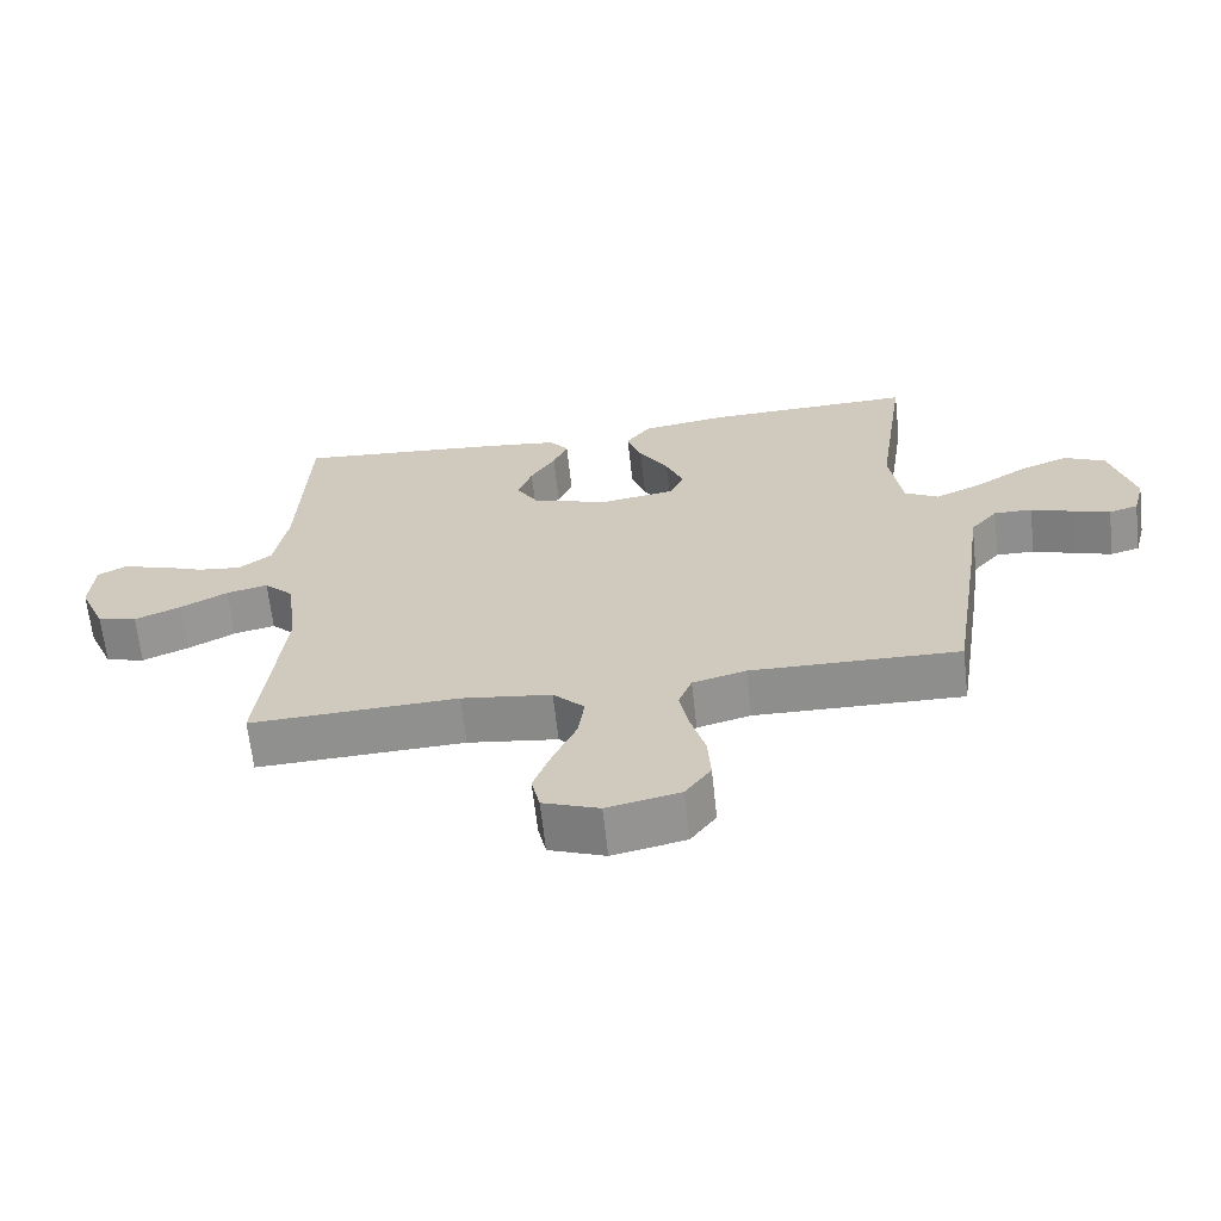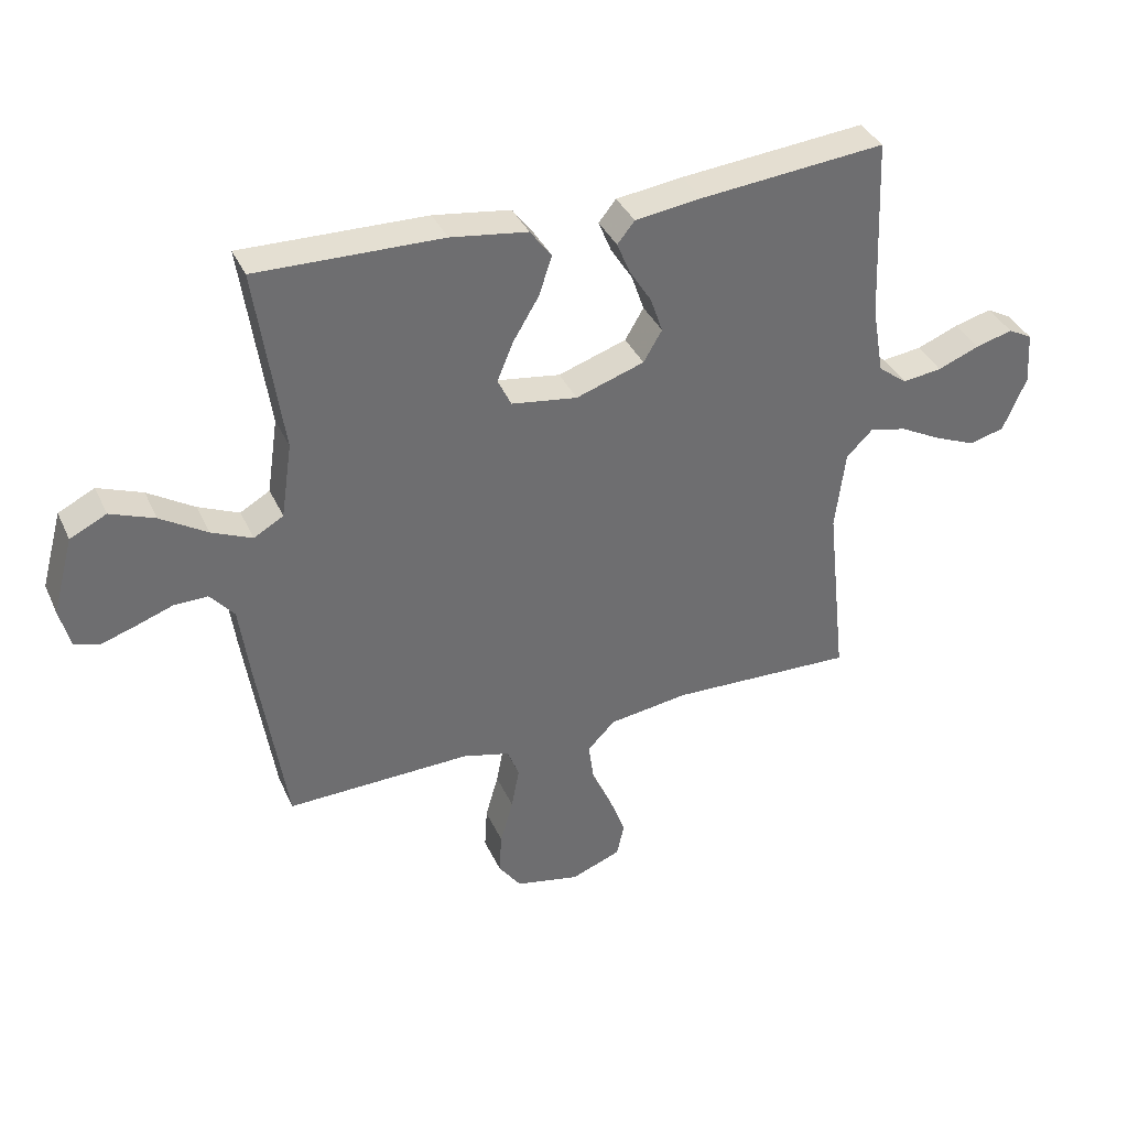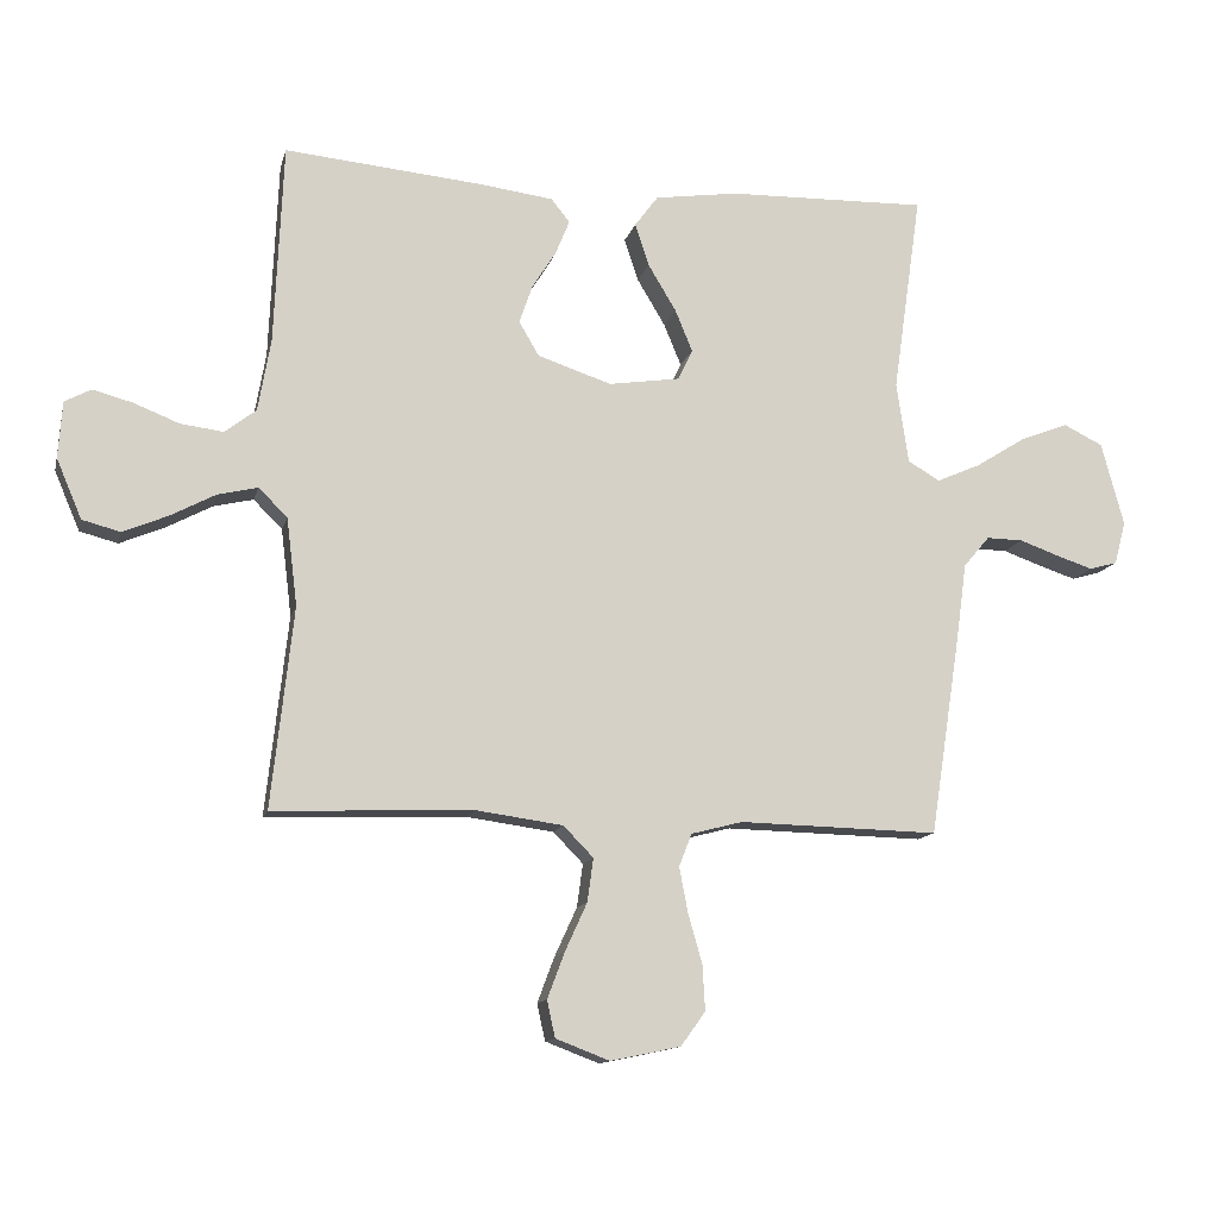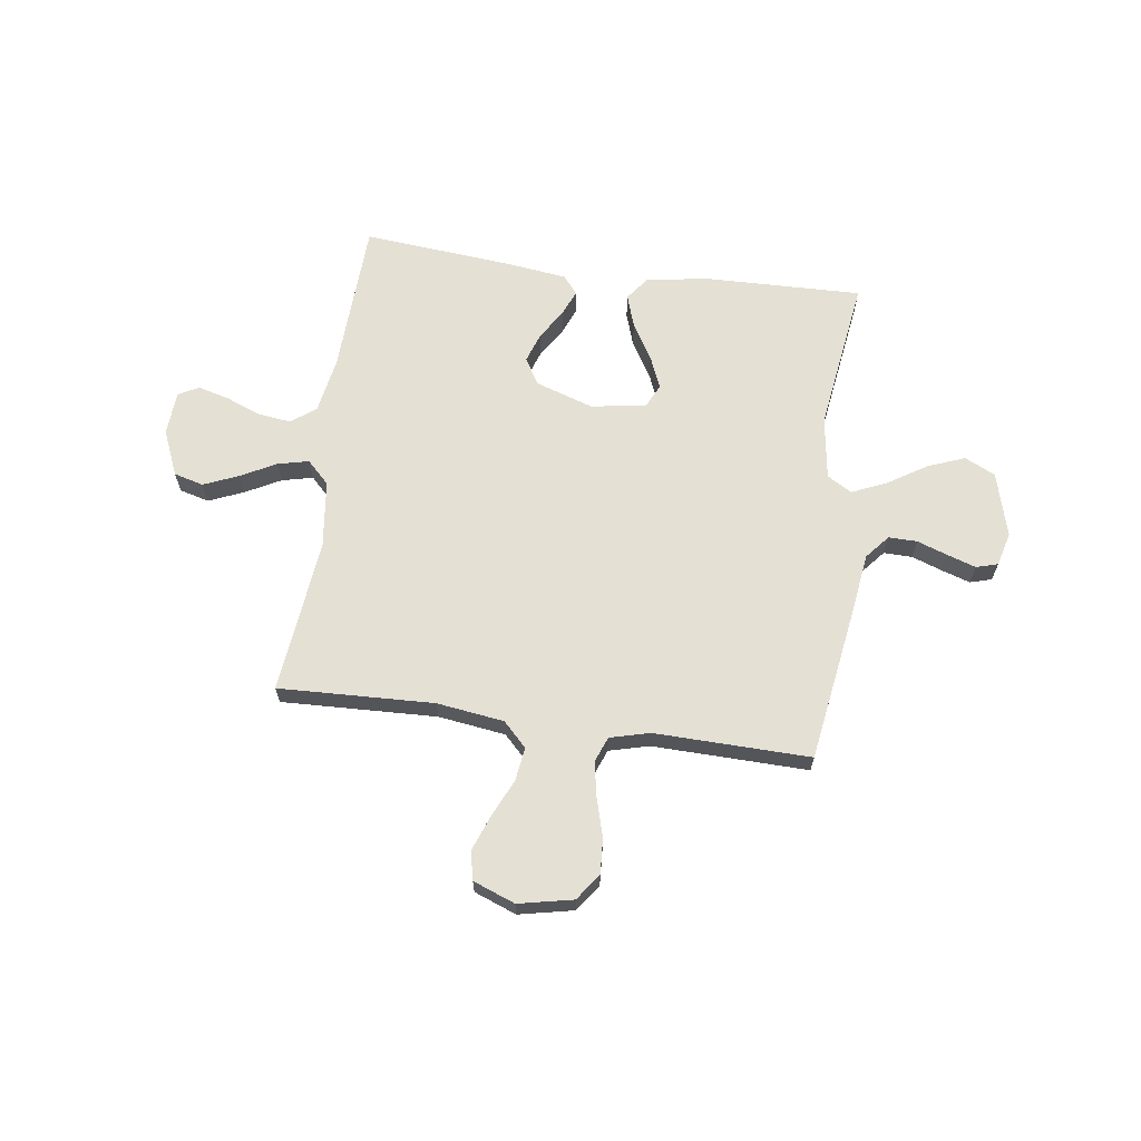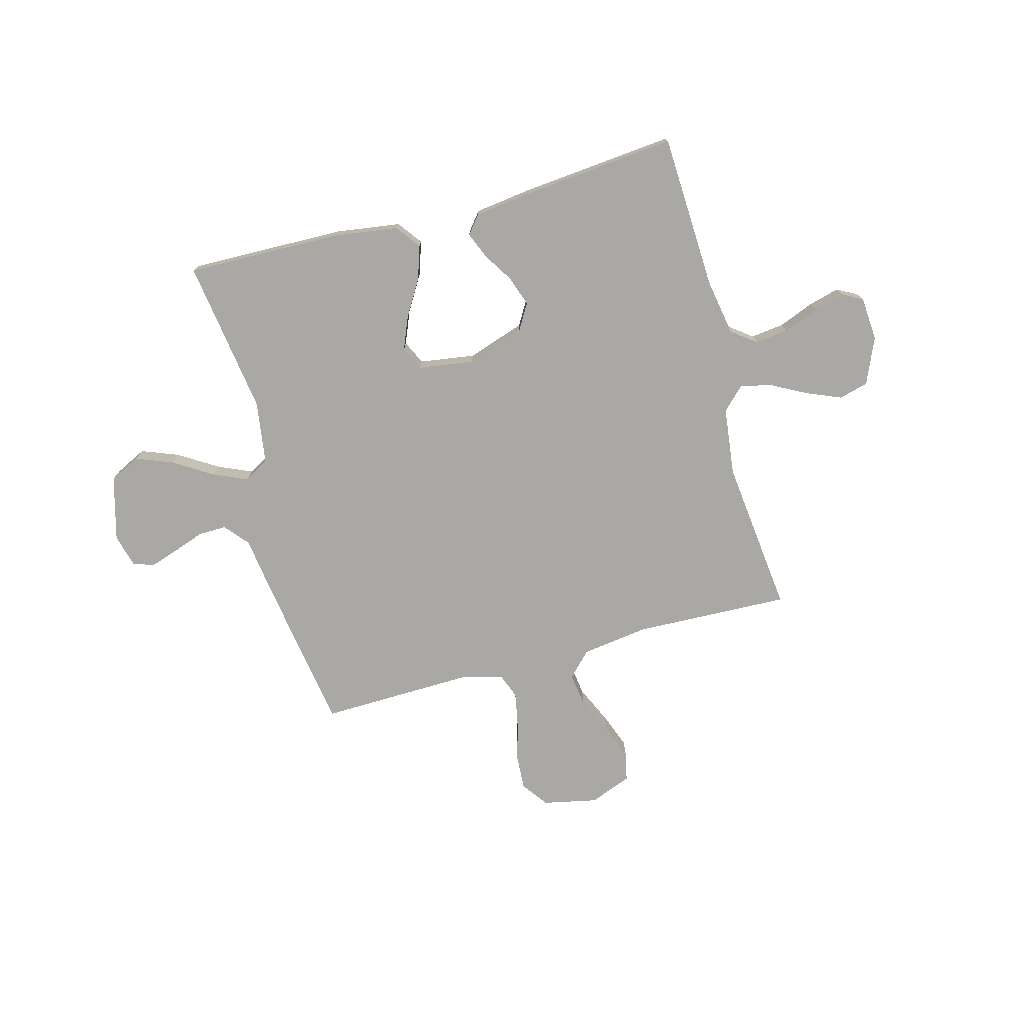
<metadata>
{"format":"obj","ext":"obj","renderer":"f3d","projection":"perspective","resolution":1024,"background":"white","views":[{"elev":-65.2,"azim":-173.6,"up":"+Z"},{"elev":37.1,"azim":-22.5,"up":"+Z"},{"elev":-12.6,"azim":166.8,"up":"+Z"},{"elev":65.3,"azim":-172.2,"up":"+Y"},{"elev":-75.1,"azim":15.1,"up":"+Y"}]}
</metadata>
<code>
v -0.5 0.07 0.5
v -0.2 0.07 0.493
v -0.075 0.07 0.475
v -0.04 0.07 0.428
v -0.061 0.07 0.364
v -0.103 0.07 0.294
v -0.129 0.07 0.231
v -0.107 0.07 0.185
v 0 0.07 0.169
v 0.111 0.07 0.206
v 0.141 0.07 0.257
v 0.121 0.07 0.315
v 0.085 0.07 0.372
v 0.064 0.07 0.423
v 0.092 0.07 0.458
v 0.2 0.07 0.472
v 0.5 0.07 0.5
v 0.513 0.07 0.2
v 0.532 0.07 0.091
v 0.579 0.07 0.055
v 0.643 0.07 0.063
v 0.711 0.07 0.09
v 0.771 0.07 0.106
v 0.81 0.07 0.085
v 0.816 0.07 0
v 0.778 0.07 -0.089
v 0.721 0.07 -0.104
v 0.654 0.07 -0.076
v 0.586 0.07 -0.04
v 0.526 0.07 -0.026
v 0.483 0.07 -0.069
v 0.467 0.07 -0.2
v 0.5 0.07 -0.5
v 0.2 0.07 -0.489
v 0.07 0.07 -0.507
v 0.025 0.07 -0.553
v 0.034 0.07 -0.618
v 0.067 0.07 -0.69
v 0.093 0.07 -0.759
v 0.081 0.07 -0.814
v 0 0.07 -0.845
v -0.105 0.07 -0.823
v -0.142 0.07 -0.772
v -0.138 0.07 -0.704
v -0.117 0.07 -0.63
v -0.104 0.07 -0.562
v -0.123 0.07 -0.513
v -0.2 0.07 -0.493
v -0.5 0.07 -0.5
v -0.546 0.07 -0.2
v -0.562 0.07 -0.083
v -0.601 0.07 -0.037
v -0.656 0.07 -0.038
v -0.715 0.07 -0.059
v -0.77 0.07 -0.077
v -0.812 0.07 -0.065
v -0.829 0.07 0
v -0.795 0.07 0.125
v -0.736 0.07 0.154
v -0.664 0.07 0.126
v -0.589 0.07 0.079
v -0.523 0.07 0.05
v -0.475 0.07 0.078
v -0.457 0.07 0.2
v -0.5 0 0.5
v -0.2 0 0.493
v -0.075 0 0.475
v -0.04 0 0.428
v -0.061 0 0.364
v -0.103 0 0.294
v -0.129 0 0.231
v -0.107 0 0.185
v 0 0 0.169
v 0.111 0 0.206
v 0.141 0 0.257
v 0.121 0 0.315
v 0.085 0 0.372
v 0.064 0 0.423
v 0.092 0 0.458
v 0.2 0 0.472
v 0.5 0 0.5
v 0.513 0 0.2
v 0.532 0 0.091
v 0.579 0 0.055
v 0.643 0 0.063
v 0.711 0 0.09
v 0.771 0 0.106
v 0.81 0 0.085
v 0.816 0 0
v 0.778 0 -0.089
v 0.721 0 -0.104
v 0.654 0 -0.076
v 0.586 0 -0.04
v 0.526 0 -0.026
v 0.483 0 -0.069
v 0.467 0 -0.2
v 0.5 0 -0.5
v 0.2 0 -0.489
v 0.07 0 -0.507
v 0.025 0 -0.553
v 0.034 0 -0.618
v 0.067 0 -0.69
v 0.093 0 -0.759
v 0.081 0 -0.814
v 0 0 -0.845
v -0.105 0 -0.823
v -0.142 0 -0.772
v -0.138 0 -0.704
v -0.117 0 -0.63
v -0.104 0 -0.562
v -0.123 0 -0.513
v -0.2 0 -0.493
v -0.5 0 -0.5
v -0.546 0 -0.2
v -0.562 0 -0.083
v -0.601 0 -0.037
v -0.656 0 -0.038
v -0.715 0 -0.059
v -0.77 0 -0.077
v -0.812 0 -0.065
v -0.829 0 0
v -0.795 0 0.125
v -0.736 0 0.154
v -0.664 0 0.126
v -0.589 0 0.079
v -0.523 0 0.05
v -0.475 0 0.078
v -0.457 0 0.2
f 58 59 60 61
f 58 61 62
f 57 58 62
f 56 57 62
f 53 54 55 56
f 53 56 62
f 52 53 62 63
f 48 49 50 51
f 47 48 51 52
f 42 43 44 45
f 42 45 46
f 41 42 46
f 40 41 46
f 37 38 39 40
f 37 40 46 47
f 32 33 34
f 31 32 34 35
f 26 27 28 29
f 24 25 26 29
f 24 29 30
f 21 22 23 24
f 21 24 30
f 20 21 30
f 19 20 30 31
f 15 16 17 18
f 12 13 14 15
f 11 12 15 18
f 10 11 18 19
f 3 4 5 6
f 3 6 7
f 64 1 2 3
f 63 64 3 7
f 36 37 47 52
f 9 10 19 31
f 8 9 31 35
f 35 36 52 63
f 7 8 35 63
f 125 124 123 122
f 126 125 122
f 126 122 121
f 126 121 120
f 120 119 118 117
f 126 120 117
f 127 126 117 116
f 115 114 113 112
f 116 115 112 111
f 109 108 107 106
f 110 109 106
f 110 106 105
f 110 105 104
f 104 103 102 101
f 111 110 104 101
f 98 97 96
f 99 98 96 95
f 93 92 91 90
f 93 90 89 88
f 94 93 88
f 88 87 86 85
f 94 88 85
f 94 85 84
f 95 94 84 83
f 82 81 80 79
f 79 78 77 76
f 82 79 76 75
f 83 82 75 74
f 70 69 68 67
f 71 70 67
f 67 66 65 128
f 71 67 128 127
f 116 111 101 100
f 95 83 74 73
f 99 95 73 72
f 127 116 100 99
f 127 99 72 71
f 1 65 66 2
f 2 66 67 3
f 3 67 68 4
f 4 68 69 5
f 5 69 70 6
f 6 70 71 7
f 7 71 72 8
f 8 72 73 9
f 9 73 74 10
f 10 74 75 11
f 11 75 76 12
f 12 76 77 13
f 13 77 78 14
f 14 78 79 15
f 15 79 80 16
f 16 80 81 17
f 17 81 82 18
f 18 82 83 19
f 19 83 84 20
f 20 84 85 21
f 21 85 86 22
f 22 86 87 23
f 23 87 88 24
f 24 88 89 25
f 25 89 90 26
f 26 90 91 27
f 27 91 92 28
f 28 92 93 29
f 29 93 94 30
f 30 94 95 31
f 31 95 96 32
f 32 96 97 33
f 33 97 98 34
f 34 98 99 35
f 35 99 100 36
f 36 100 101 37
f 37 101 102 38
f 38 102 103 39
f 39 103 104 40
f 40 104 105 41
f 41 105 106 42
f 42 106 107 43
f 43 107 108 44
f 44 108 109 45
f 45 109 110 46
f 46 110 111 47
f 47 111 112 48
f 48 112 113 49
f 49 113 114 50
f 50 114 115 51
f 51 115 116 52
f 52 116 117 53
f 53 117 118 54
f 54 118 119 55
f 55 119 120 56
f 56 120 121 57
f 57 121 122 58
f 58 122 123 59
f 59 123 124 60
f 60 124 125 61
f 61 125 126 62
f 62 126 127 63
f 63 127 128 64
f 64 128 65 1

</code>
